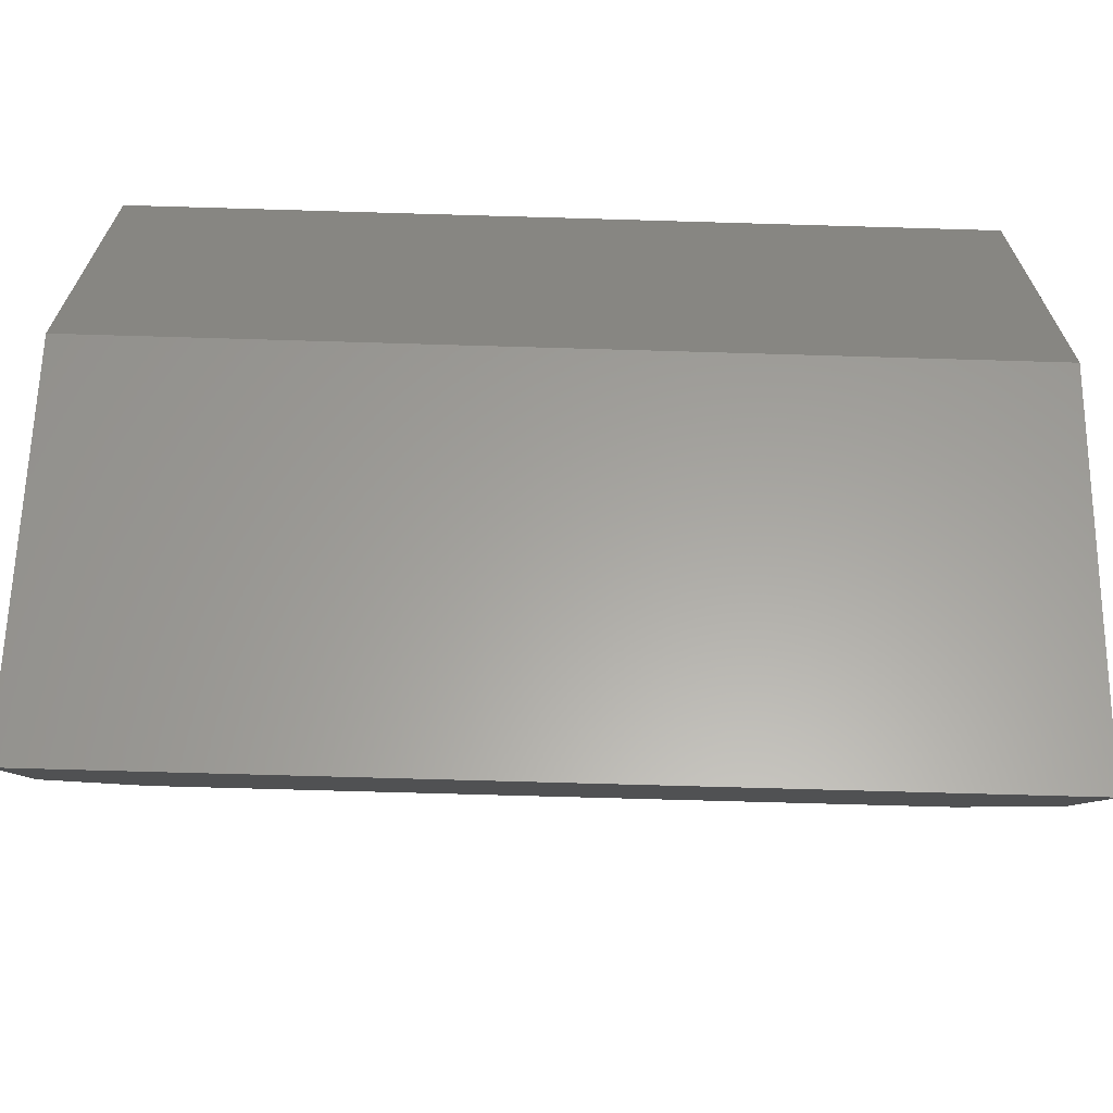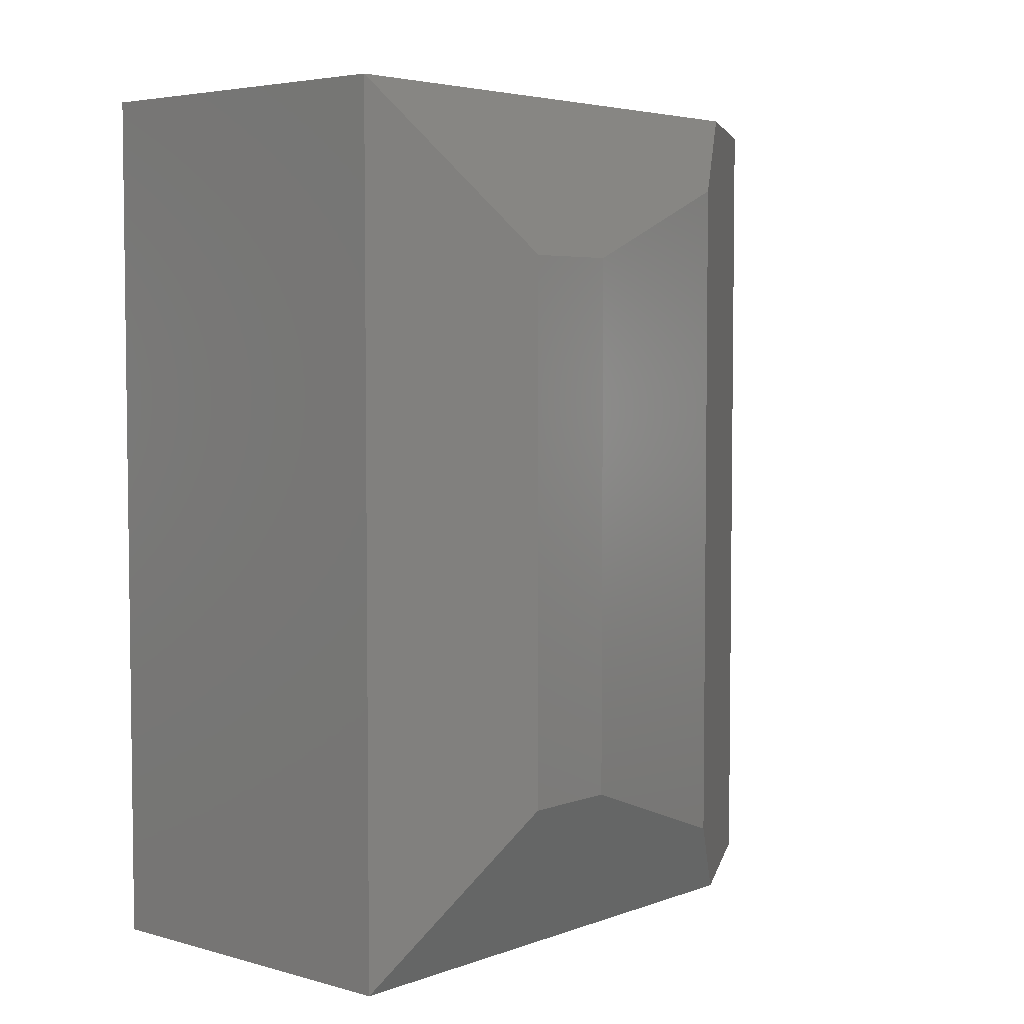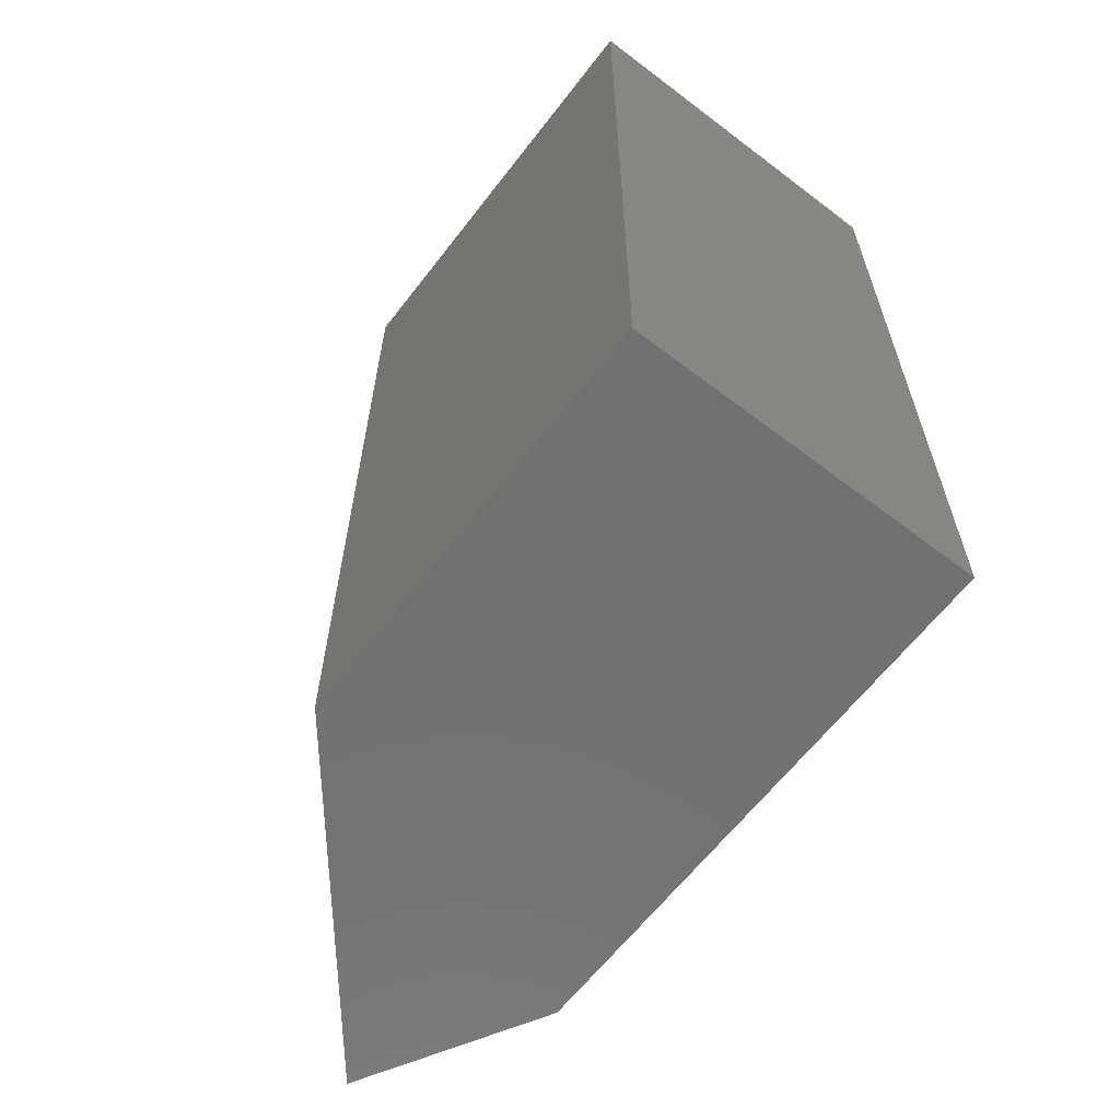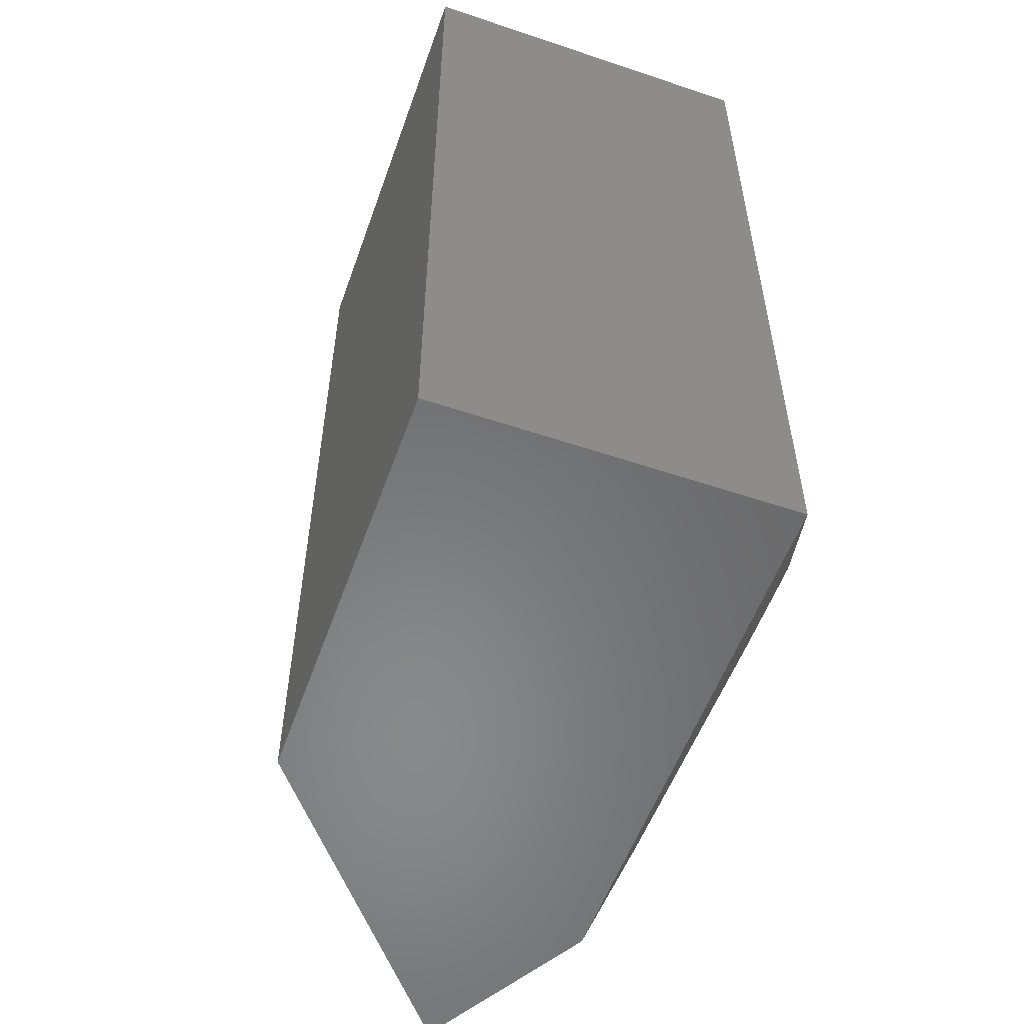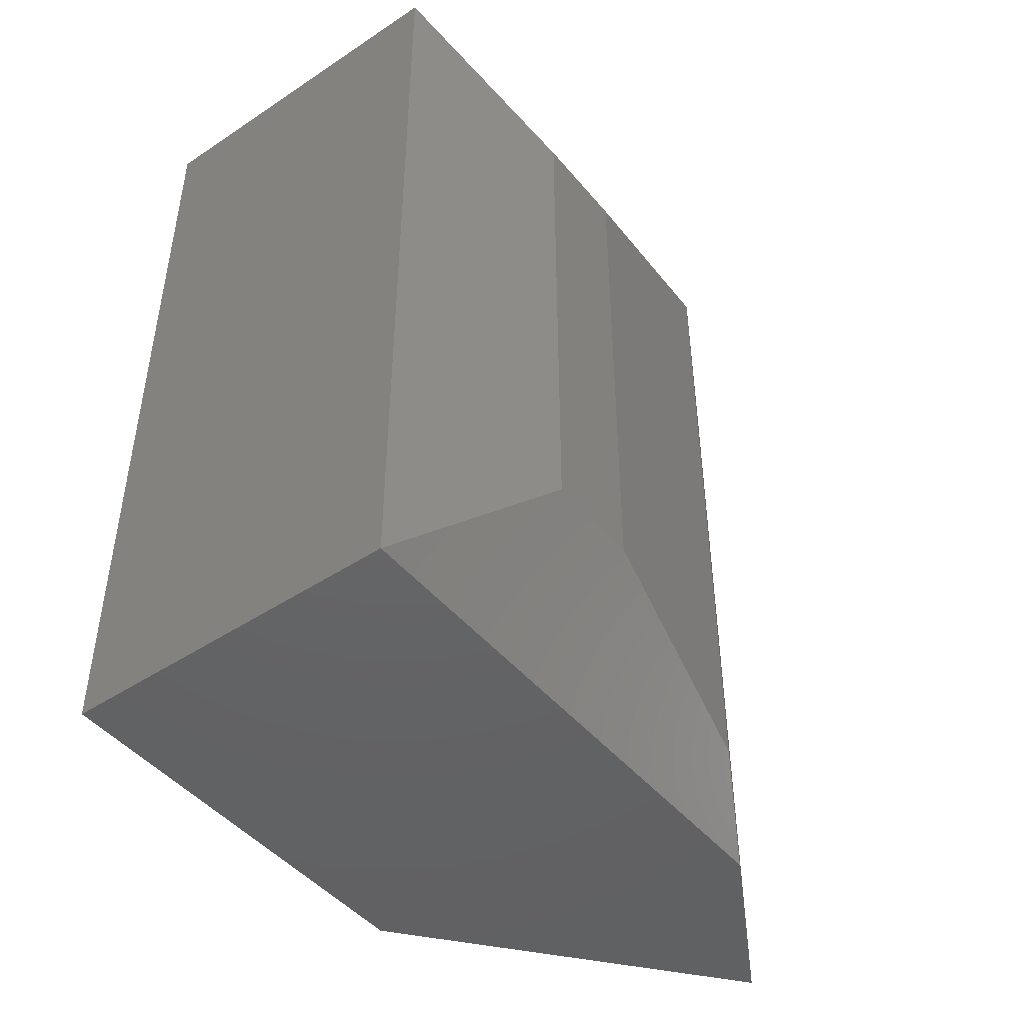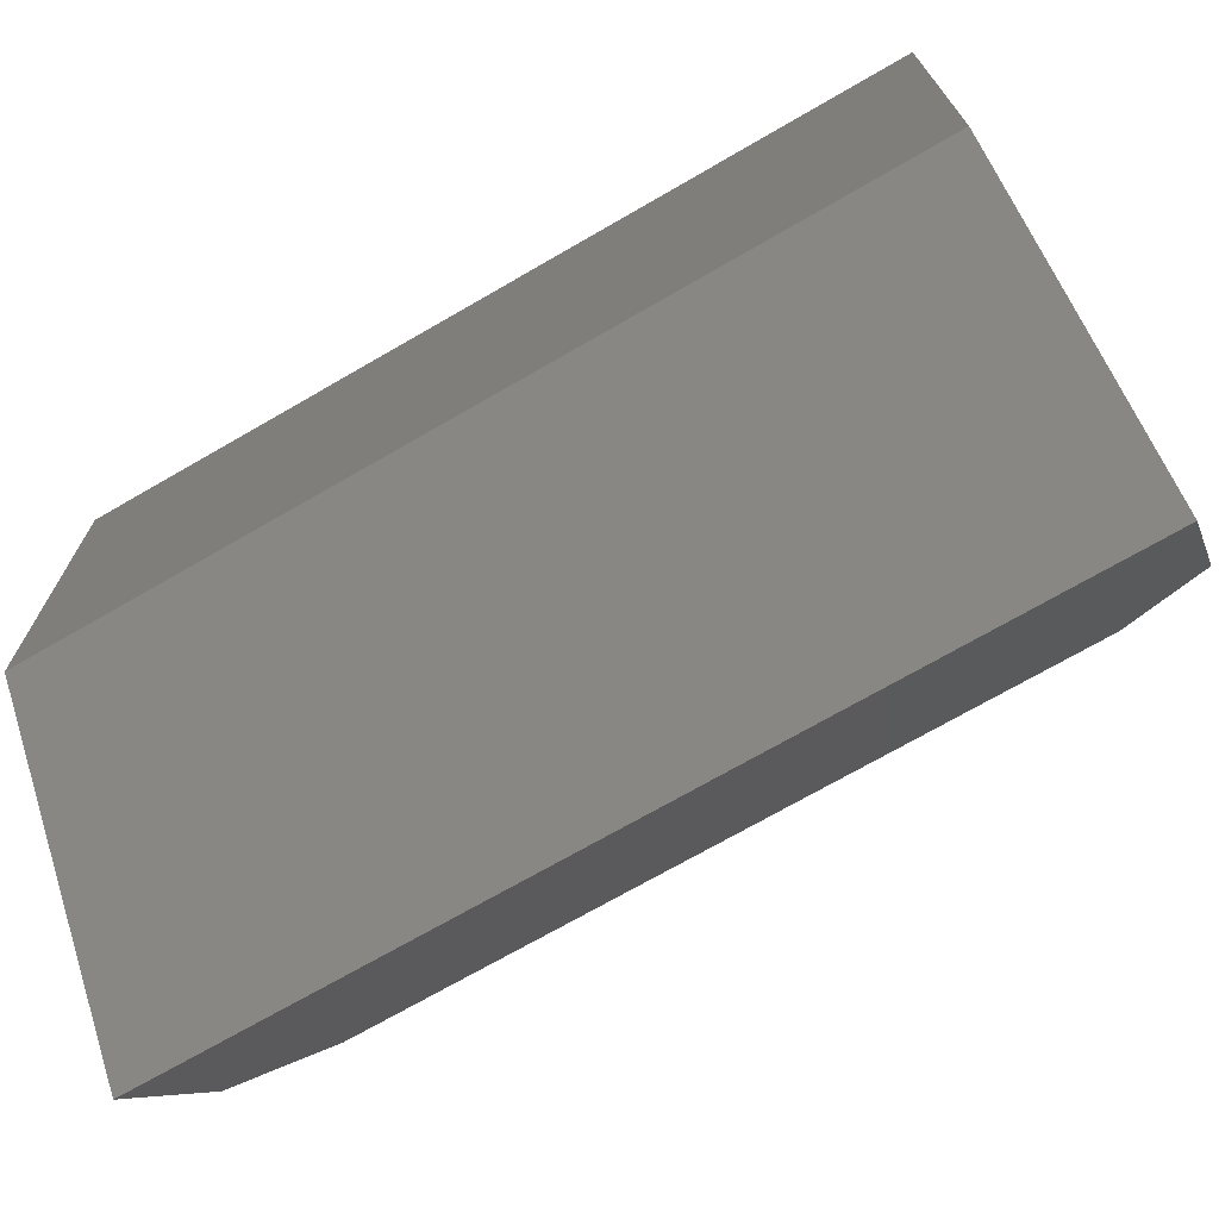
<metadata>
{"format":"stl","ext":"stl","renderer":"f3d","projection":"perspective","resolution":1024,"background":"white","views":[{"elev":-67.9,"azim":88.3,"up":"+Y"},{"elev":4.5,"azim":-138.8,"up":"+Z"},{"elev":-63.0,"azim":142.4,"up":"+Z"},{"elev":-55.2,"azim":160.5,"up":"+Z"},{"elev":-46.0,"azim":-142.8,"up":"+Z"},{"elev":-71.7,"azim":120.0,"up":"+Y"}]}
</metadata>
<code>
# stl→obj: 16 verts, 28 faces
v 0.3672 0.3672 0.75
v 0.0625 0.3672 0.75
v 0.3672 0 0.75
v 0.0625 -0.1106 0.75
v 0.1507 -0.2667 0.75
v 0.1507 -0.2667 0
v 0.0625 -0.1106 0
v 0.3672 0 0
v 0.0625 0.3672 -5.551e-17
v 0.3672 0.3672 0
v 0 0.2266 0.1406
v 0 0.1406 0.1406
v 0 0.2266 0.6094
v 0 0.1406 0.6094
v 0.03075 -0.05441 0.6786
v 0.03075 -0.05441 0.07143
f 1 2 3
f 3 2 4
f 3 4 5
f 6 7 8
f 8 7 9
f 8 9 10
f 11 12 13
f 13 12 14
f 10 9 1
f 1 9 2
f 15 5 4
f 5 15 6
f 6 15 16
f 6 16 7
f 2 9 13
f 13 9 11
f 7 16 12
f 7 12 11
f 7 11 9
f 16 15 12
f 12 15 14
f 4 2 13
f 4 13 14
f 4 14 15
f 8 10 3
f 3 10 1
f 6 8 5
f 5 8 3

</code>
